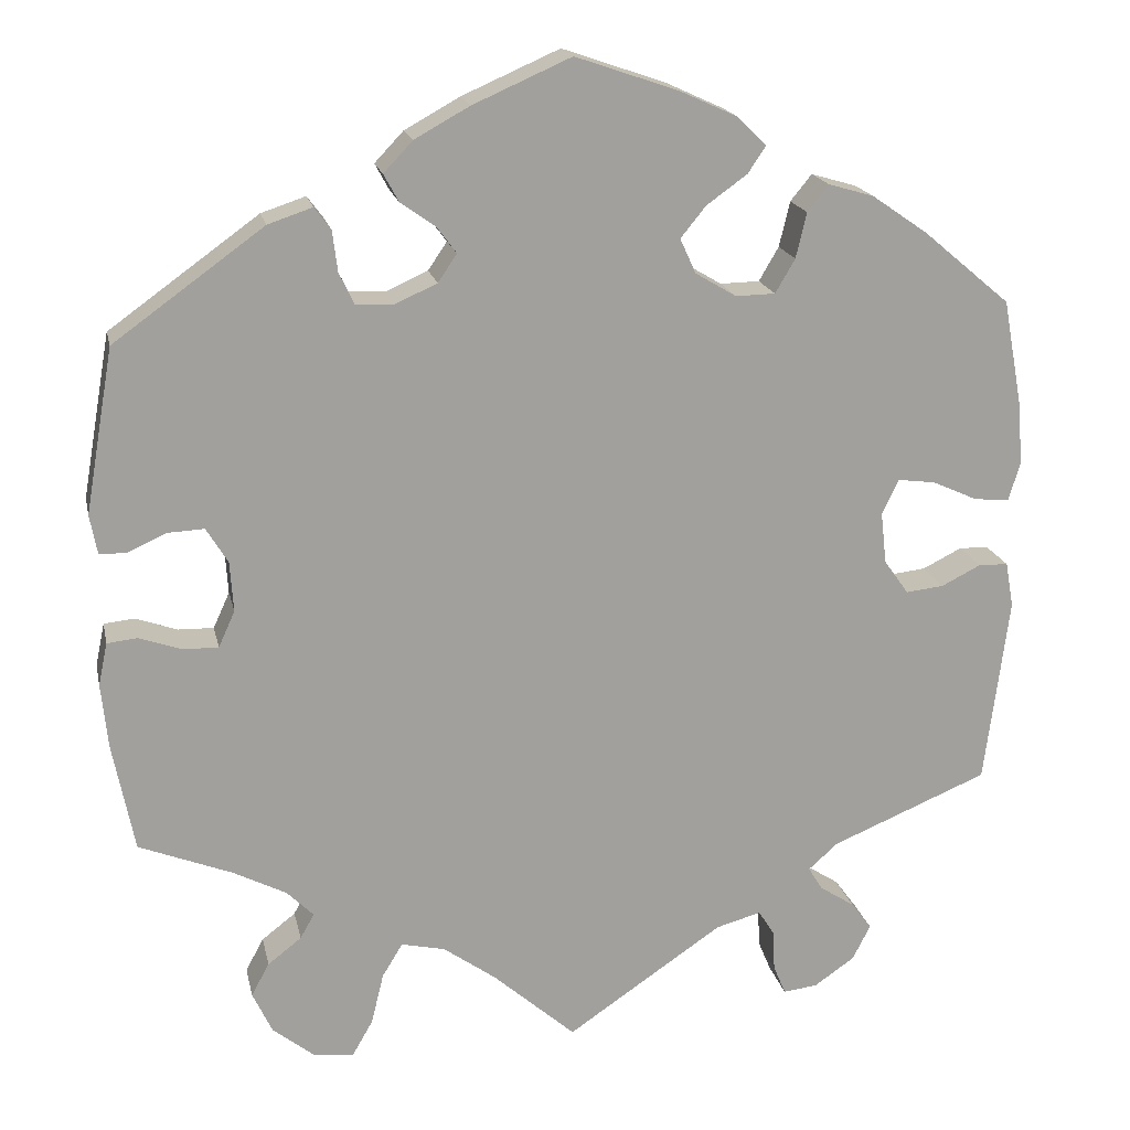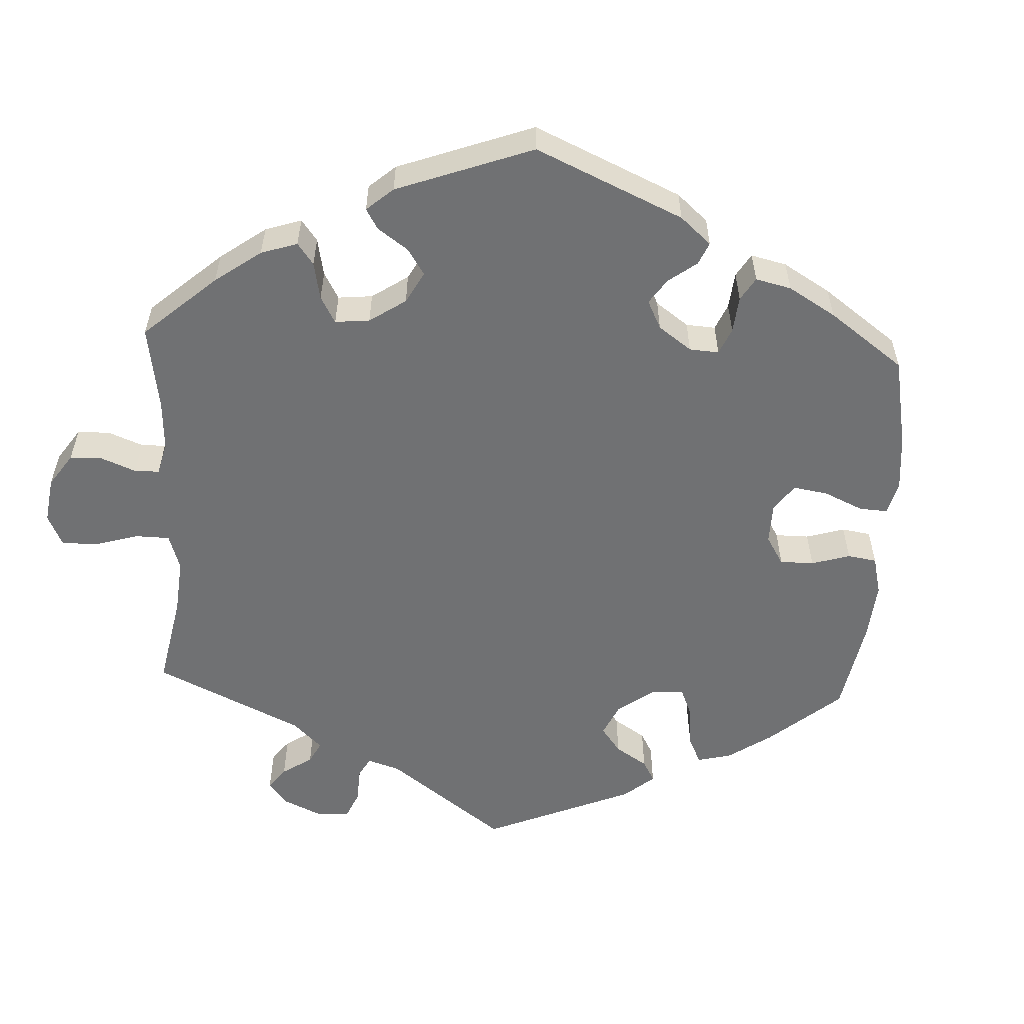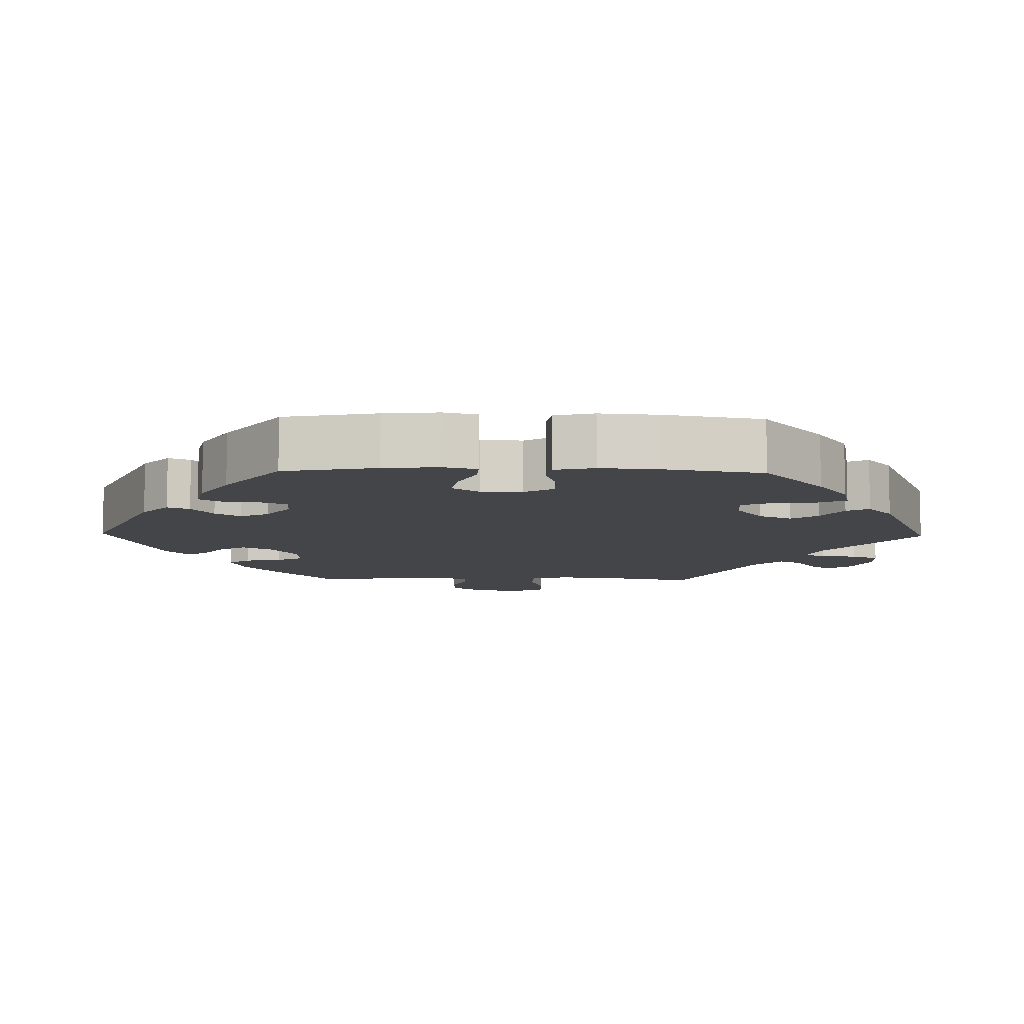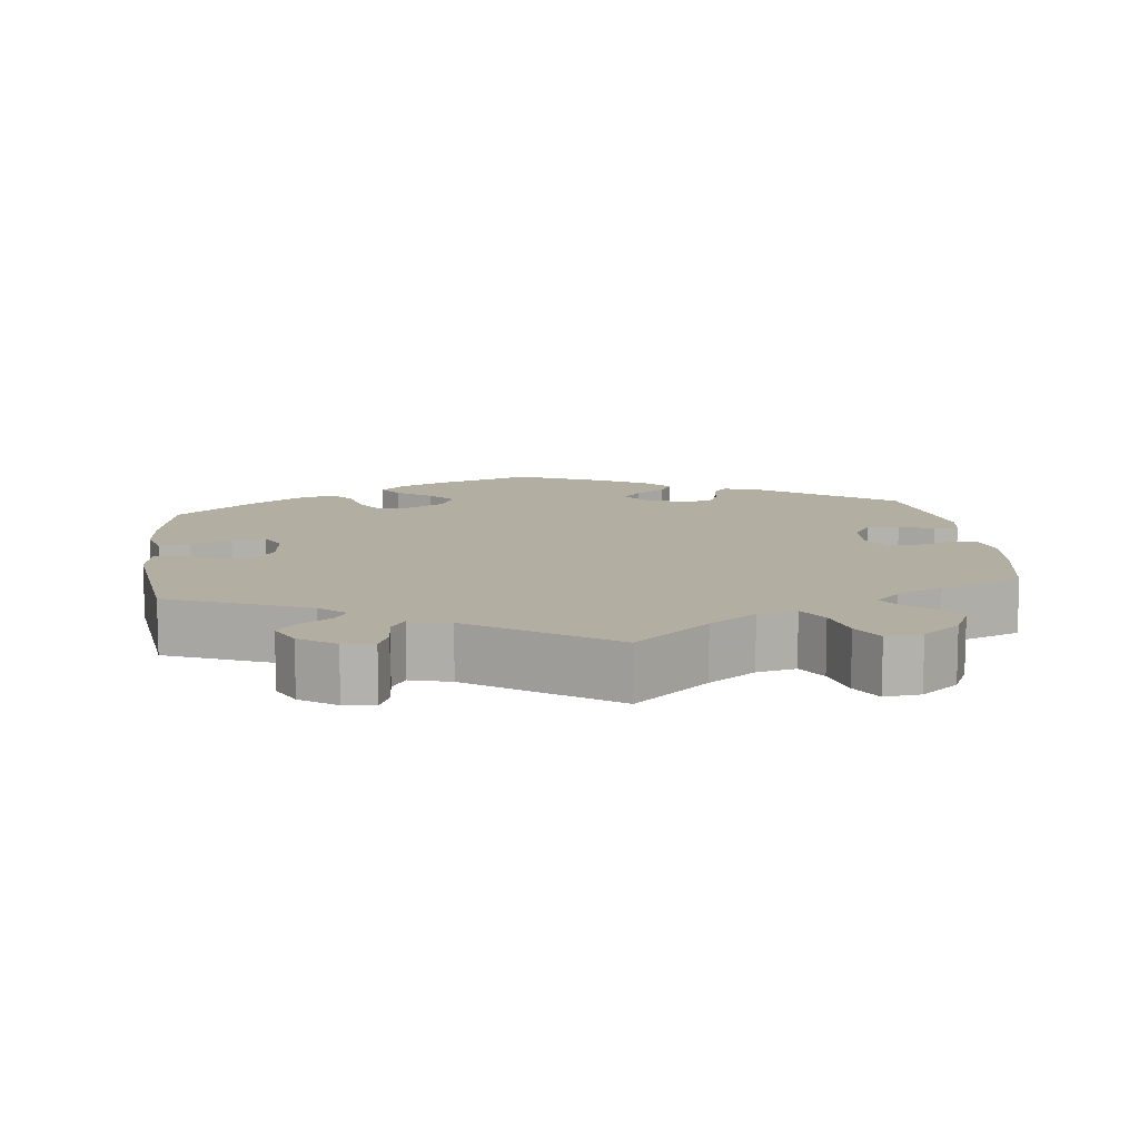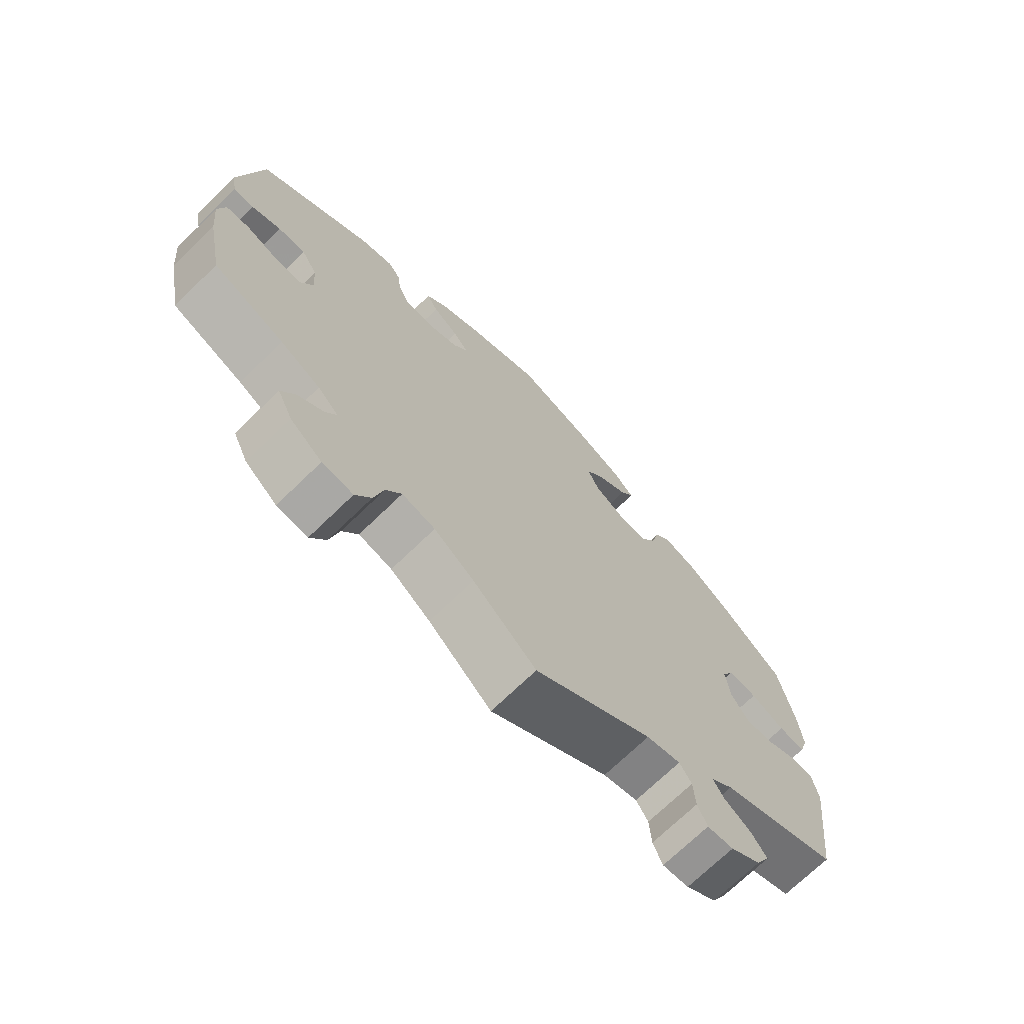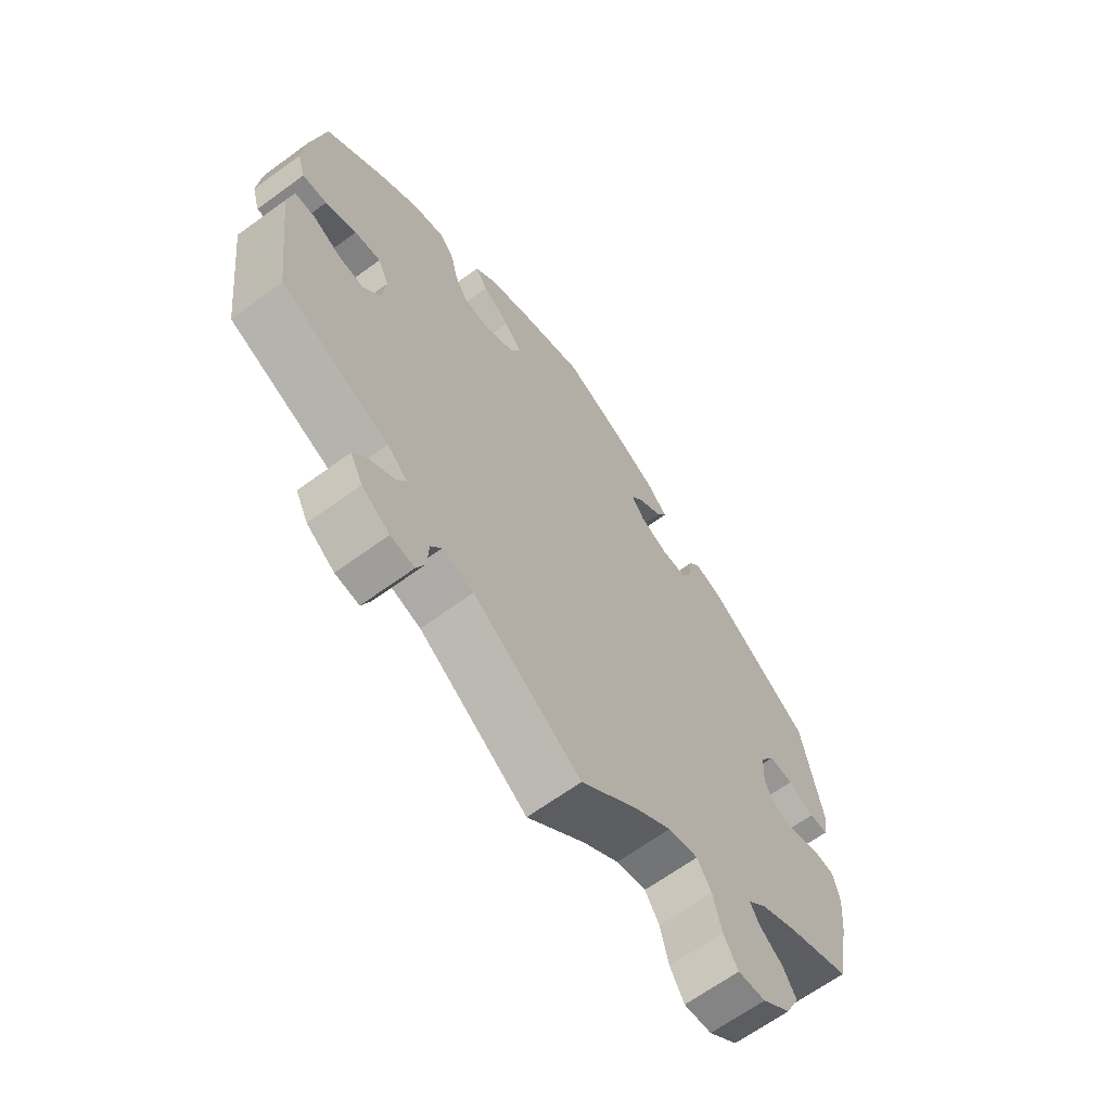
<metadata>
{"format":"obj","ext":"obj","renderer":"f3d","projection":"perspective","resolution":1024,"background":"white","views":[{"elev":18.4,"azim":-12.0,"up":"+Z"},{"elev":-55.1,"azim":-62.9,"up":"+Y"},{"elev":-9.1,"azim":28.7,"up":"+Y"},{"elev":10.8,"azim":173.2,"up":"+Y"},{"elev":-71.6,"azim":-45.9,"up":"+Z"},{"elev":-66.0,"azim":126.2,"up":"+Z"}]}
</metadata>
<code>
v -0.281 0.07 0.432
v 0.537 0.07 -0.31
v 0.159 0.07 0.443
v 0.472 0.07 -0.049
v 0.147 0.07 0.363
v -0.355 0.07 0.441
v -0.424 0.07 -0.355
v 0.23 0.07 0.511
v -0.571 0.07 -0.099
v 0.537 0.07 0.31
v -0.413 0.07 0.043
v 0.389 0.07 0.051
v 0.308 0.07 0.462
v -0.472 0.07 -0.061
v -0.407 0.07 -0.523
v 0.327 0.07 -0.449
v 0.431 0.07 0.399
v -0.119 0.07 0.568
v -0.212 0.07 0.342
v 0 0.07 -0.62
v -0.257 0.07 0.345
v -0.439 0.07 0.086
v 0.363 0.07 0.446
v 0.553 0.07 0.058
v 0 0.07 0.62
v -0.258 0.07 -0.576
v 0.125 0.07 0.577
v 0.567 0.07 0.105
v -0.16 0.07 0.365
v -0.161 0.07 0.431
v -0.537 0.07 -0.31
v -0.53 0.07 0.063
v -0.36 0.07 -0.388
v 0.269 0.07 0.375
v 0.373 0.07 -0.554
v -0.537 0.07 0.31
v -0.429 0.07 -0.062
v 0.282 0.07 -0.593
v -0.344 0.07 -0.451
v -0.101 0.07 -0.531
v 0.556 0.07 -0.026
v -0.383 0.07 -0.574
v -0.301 0.07 0.459
v 0.396 0.07 -0.012
v 0.267 0.07 -0.557
v -0.203 0.07 0.461
v 0.37 0.07 -0.477
v 0.346 0.07 -0.389
v -0.563 0.07 -0.178
v -0.165 0.07 -0.485
v 0.324 0.07 -0.588
v -0.221 0.07 0.494
v -0.186 0.07 0.531
v -0.572 0.07 0.111
v -0.275 0.07 0.383
v -0.327 0.07 -0.421
v 0.282 0.07 0.43
v 0.264 0.07 -0.506
v -0.243 0.07 -0.514
v 0.409 0.07 0.093
v -0.483 0.07 0.084
v -0.563 0.07 0.063
v -0.385 0.07 -0.483
v 0.426 0.07 -0.054
v 0.455 0.07 0.087
v -0.56 0.07 -0.047
v 0.561 0.07 0.181
v -0.218 0.07 -0.473
v 0.51 0.07 0.062
v 0.245 0.07 -0.476
v -0.409 0.07 -0.018
v 0.195 0.07 0.545
v 0.19 0.07 -0.491
v -0.332 0.07 -0.615
v 0.208 0.07 0.478
v 0.245 0.07 0.334
v 0.31 0.07 -0.421
v 0.566 0.07 -0.081
v 0.395 0.07 -0.511
v -0.523 0.07 -0.043
v 0.52 0.07 -0.025
v -0.137 0.07 0.399
v 0.128 0.07 0.405
v 0.197 0.07 0.333
v -0.283 0.07 -0.62
v -0.281 -0 0.432
v 0.537 -0 -0.31
v 0.159 -0 0.443
v 0.472 -0 -0.049
v 0.147 -0 0.363
v -0.355 -0 0.441
v -0.424 -0 -0.355
v 0.23 -0 0.511
v -0.571 -0 -0.099
v 0.537 -0 0.31
v -0.413 -0 0.043
v 0.389 -0 0.051
v 0.308 -0 0.462
v -0.472 -0 -0.061
v -0.407 -0 -0.523
v 0.327 -0 -0.449
v 0.431 -0 0.399
v -0.119 -0 0.568
v -0.212 -0 0.342
v 0 -0 -0.62
v -0.257 -0 0.345
v -0.439 -0 0.086
v 0.363 -0 0.446
v 0.553 -0 0.058
v 0 -0 0.62
v -0.258 -0 -0.576
v 0.125 -0 0.577
v 0.567 -0 0.105
v -0.16 -0 0.365
v -0.161 -0 0.431
v -0.537 -0 -0.31
v -0.53 -0 0.063
v -0.36 -0 -0.388
v 0.269 -0 0.375
v 0.373 -0 -0.554
v -0.537 -0 0.31
v -0.429 -0 -0.062
v 0.282 -0 -0.593
v -0.344 -0 -0.451
v -0.101 -0 -0.531
v 0.556 -0 -0.026
v -0.383 -0 -0.574
v -0.301 -0 0.459
v 0.396 -0 -0.012
v 0.267 -0 -0.557
v -0.203 -0 0.461
v 0.37 -0 -0.477
v 0.346 -0 -0.389
v -0.563 -0 -0.178
v -0.165 -0 -0.485
v 0.324 -0 -0.588
v -0.221 -0 0.494
v -0.186 -0 0.531
v -0.572 -0 0.111
v -0.275 -0 0.383
v -0.327 -0 -0.421
v 0.282 -0 0.43
v 0.264 -0 -0.506
v -0.243 -0 -0.514
v 0.409 -0 0.093
v -0.483 -0 0.084
v -0.563 -0 0.063
v -0.385 -0 -0.483
v 0.426 -0 -0.054
v 0.455 -0 0.087
v -0.56 -0 -0.047
v 0.561 -0 0.181
v -0.218 -0 -0.473
v 0.51 -0 0.062
v 0.245 -0 -0.476
v -0.409 -0 -0.018
v 0.195 -0 0.545
v 0.19 -0 -0.491
v -0.332 -0 -0.615
v 0.208 -0 0.478
v 0.245 -0 0.334
v 0.31 -0 -0.421
v 0.566 -0 -0.081
v 0.395 -0 -0.511
v -0.523 -0 -0.043
v 0.52 -0 -0.025
v -0.137 -0 0.399
v 0.128 -0 0.405
v 0.197 -0 0.333
v -0.283 -0 -0.62
f 7 31 49 9
f 33 7 9 66
f 56 33 66 80
f 42 15 63 39
f 42 39 56
f 74 42 56
f 59 26 85 74
f 68 59 74 56
f 50 68 56 80
f 73 20 40
f 70 73 40 50
f 51 38 45 58
f 51 58 70
f 35 51 70
f 16 47 79 35
f 77 16 35 70
f 48 77 70 50
f 4 81 41 78
f 64 4 78 2
f 44 64 2 48
f 28 24 69 65
f 28 65 60
f 67 28 60
f 10 67 60
f 17 10 60
f 23 17 60 12
f 34 57 13 23
f 76 34 23 12
f 72 8 75 3
f 72 3 83
f 27 72 83
f 25 27 83
f 18 25 83 5
f 30 46 52 53
f 82 30 53 18
f 6 43 1 55
f 6 55 21
f 36 6 21
f 54 36 21 19
f 61 32 62 54
f 22 61 54 19
f 48 50 80 14
f 84 76 12 44
f 5 84 44 48
f 82 18 5 48
f 29 82 48
f 11 22 19 29
f 71 11 29 48
f 37 71 48
f 14 37 48
f 94 134 116 92
f 151 94 92 118
f 165 151 118 141
f 124 148 100 127
f 141 124 127
f 141 127 159
f 159 170 111 144
f 141 159 144 153
f 165 141 153 135
f 125 105 158
f 135 125 158 155
f 143 130 123 136
f 155 143 136
f 155 136 120
f 120 164 132 101
f 155 120 101 162
f 135 155 162 133
f 163 126 166 89
f 87 163 89 149
f 133 87 149 129
f 150 154 109 113
f 145 150 113
f 145 113 152
f 145 152 95
f 145 95 102
f 97 145 102 108
f 108 98 142 119
f 97 108 119 161
f 88 160 93 157
f 168 88 157
f 168 157 112
f 168 112 110
f 90 168 110 103
f 138 137 131 115
f 103 138 115 167
f 140 86 128 91
f 106 140 91
f 106 91 121
f 104 106 121 139
f 139 147 117 146
f 104 139 146 107
f 99 165 135 133
f 129 97 161 169
f 133 129 169 90
f 133 90 103 167
f 133 167 114
f 114 104 107 96
f 133 114 96 156
f 133 156 122
f 133 122 99
f 49 134 94 9
f 9 94 151 66
f 66 151 165 80
f 80 165 99 14
f 14 99 122 37
f 37 122 156 71
f 71 156 96 11
f 11 96 107 22
f 22 107 146 61
f 61 146 117 32
f 32 117 147 62
f 62 147 139 54
f 54 139 121 36
f 36 121 91 6
f 6 91 128 43
f 43 128 86 1
f 1 86 140 55
f 55 140 106 21
f 21 106 104 19
f 19 104 114 29
f 29 114 167 82
f 82 167 115 30
f 30 115 131 46
f 46 131 137 52
f 52 137 138 53
f 53 138 103 18
f 18 103 110 25
f 25 110 112 27
f 27 112 157 72
f 72 157 93 8
f 8 93 160 75
f 75 160 88 3
f 3 88 168 83
f 83 168 90 5
f 5 90 169 84
f 84 169 161 76
f 76 161 119 34
f 34 119 142 57
f 57 142 98 13
f 13 98 108 23
f 23 108 102 17
f 17 102 95 10
f 10 95 152 67
f 67 152 113 28
f 28 113 109 24
f 24 109 154 69
f 69 154 150 65
f 65 150 145 60
f 60 145 97 12
f 12 97 129 44
f 44 129 149 64
f 64 149 89 4
f 4 89 166 81
f 81 166 126 41
f 41 126 163 78
f 78 163 87 2
f 2 87 133 48
f 48 133 162 77
f 77 162 101 16
f 16 101 132 47
f 47 132 164 79
f 79 164 120 35
f 35 120 136 51
f 51 136 123 38
f 38 123 130 45
f 45 130 143 58
f 58 143 155 70
f 70 155 158 73
f 73 158 105 20
f 20 105 125 40
f 40 125 135 50
f 50 135 153 68
f 68 153 144 59
f 59 144 111 26
f 26 111 170 85
f 85 170 159 74
f 74 159 127 42
f 42 127 100 15
f 15 100 148 63
f 63 148 124 39
f 39 124 141 56
f 56 141 118 33
f 33 118 92 7
f 7 92 116 31
f 31 116 134 49

</code>
